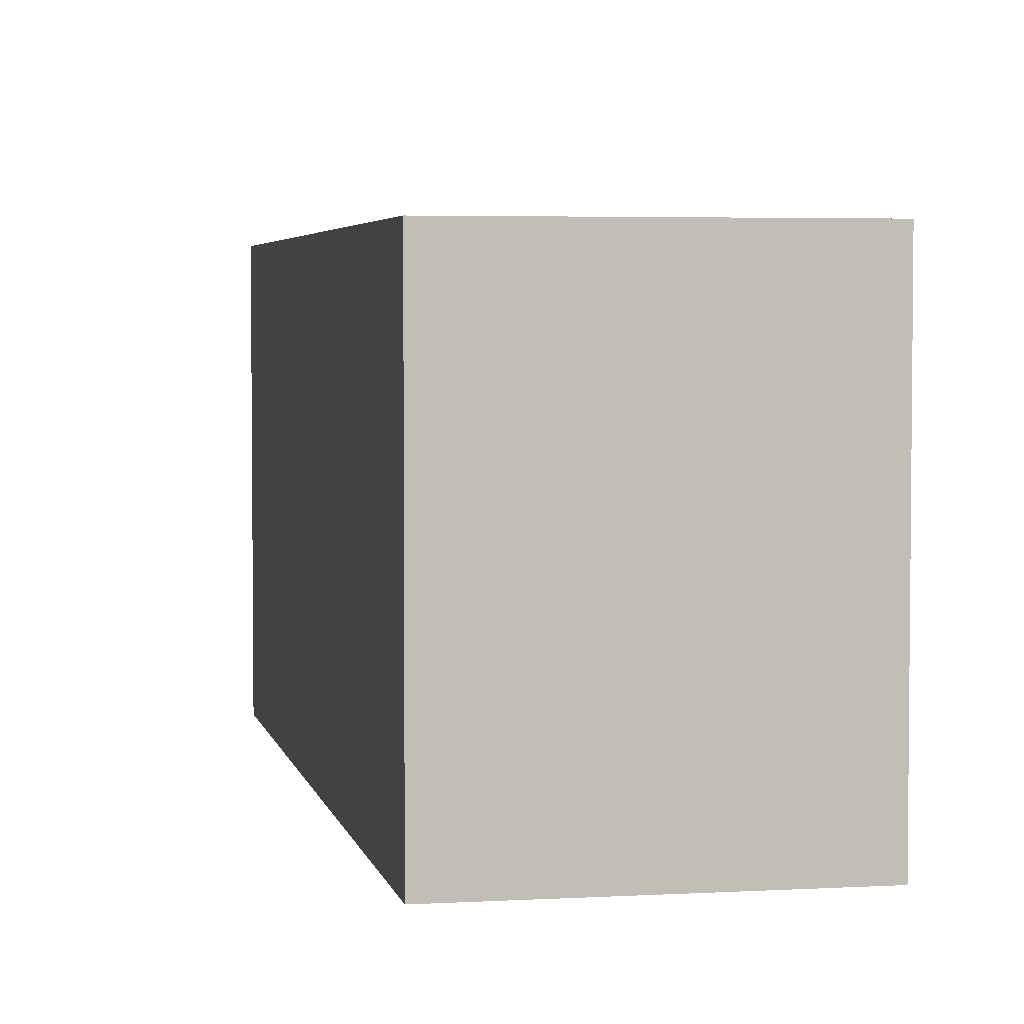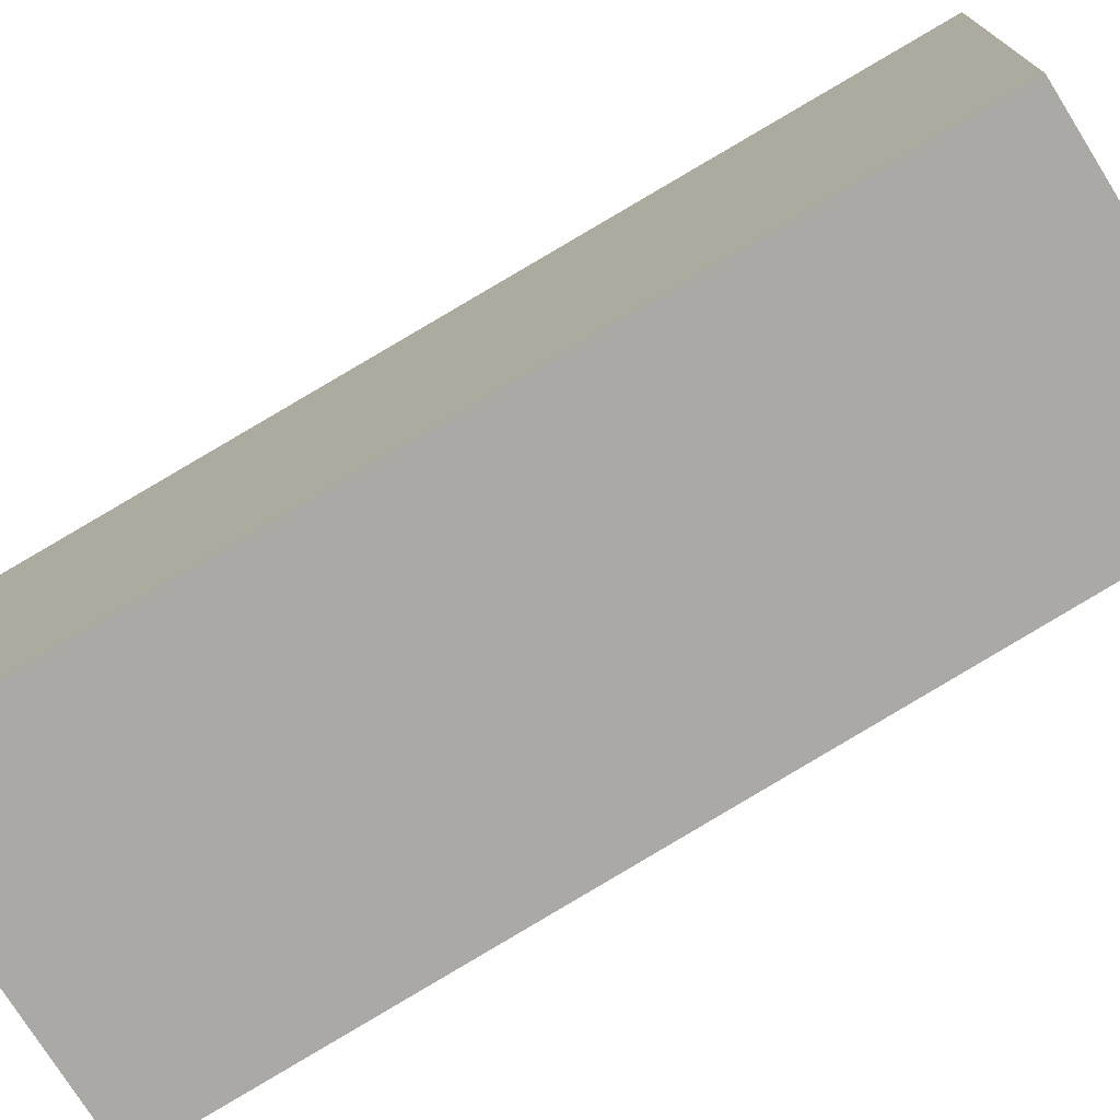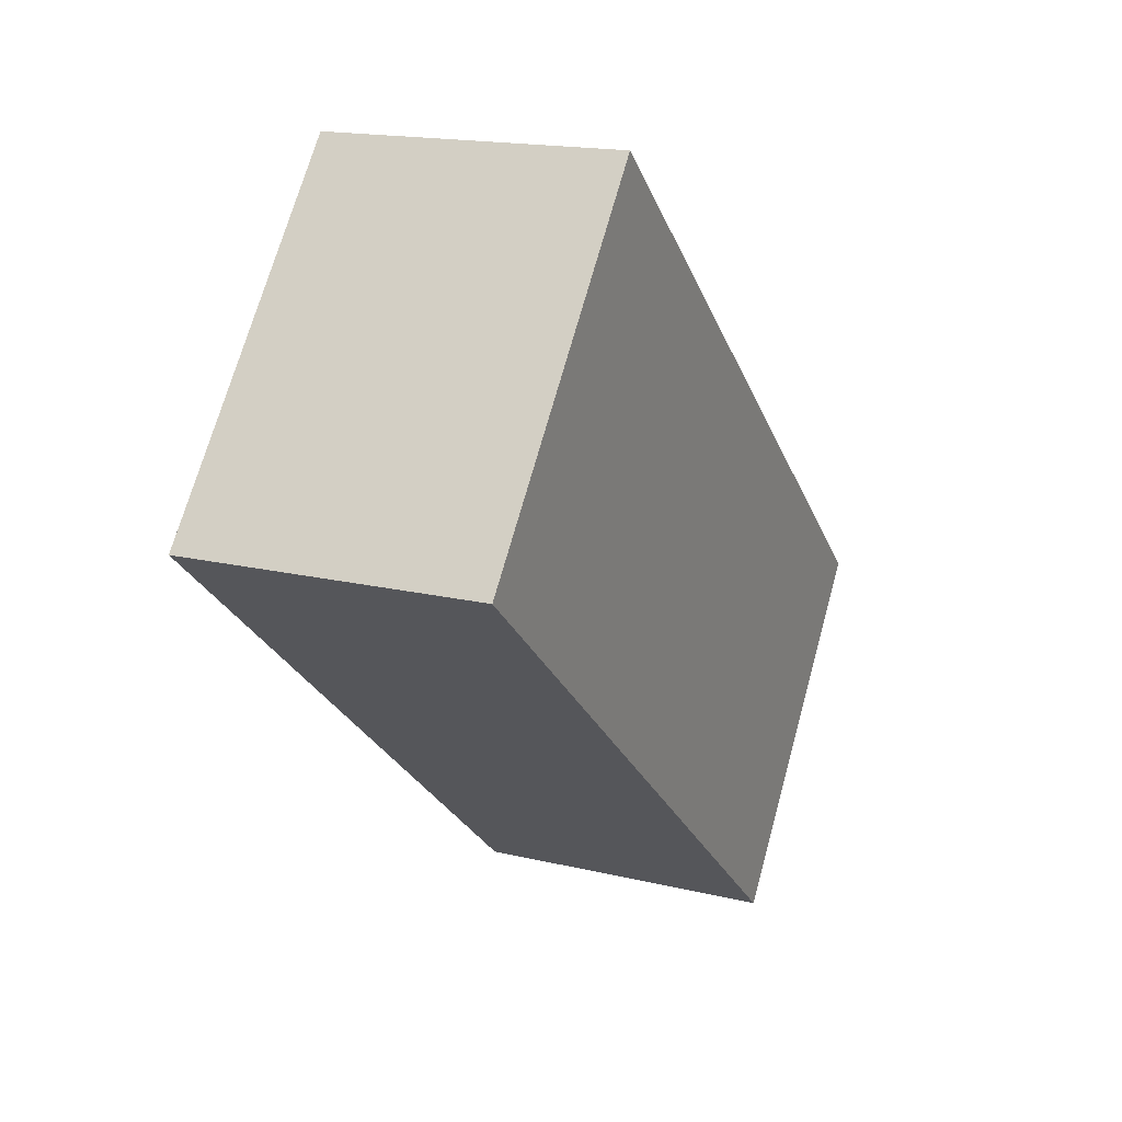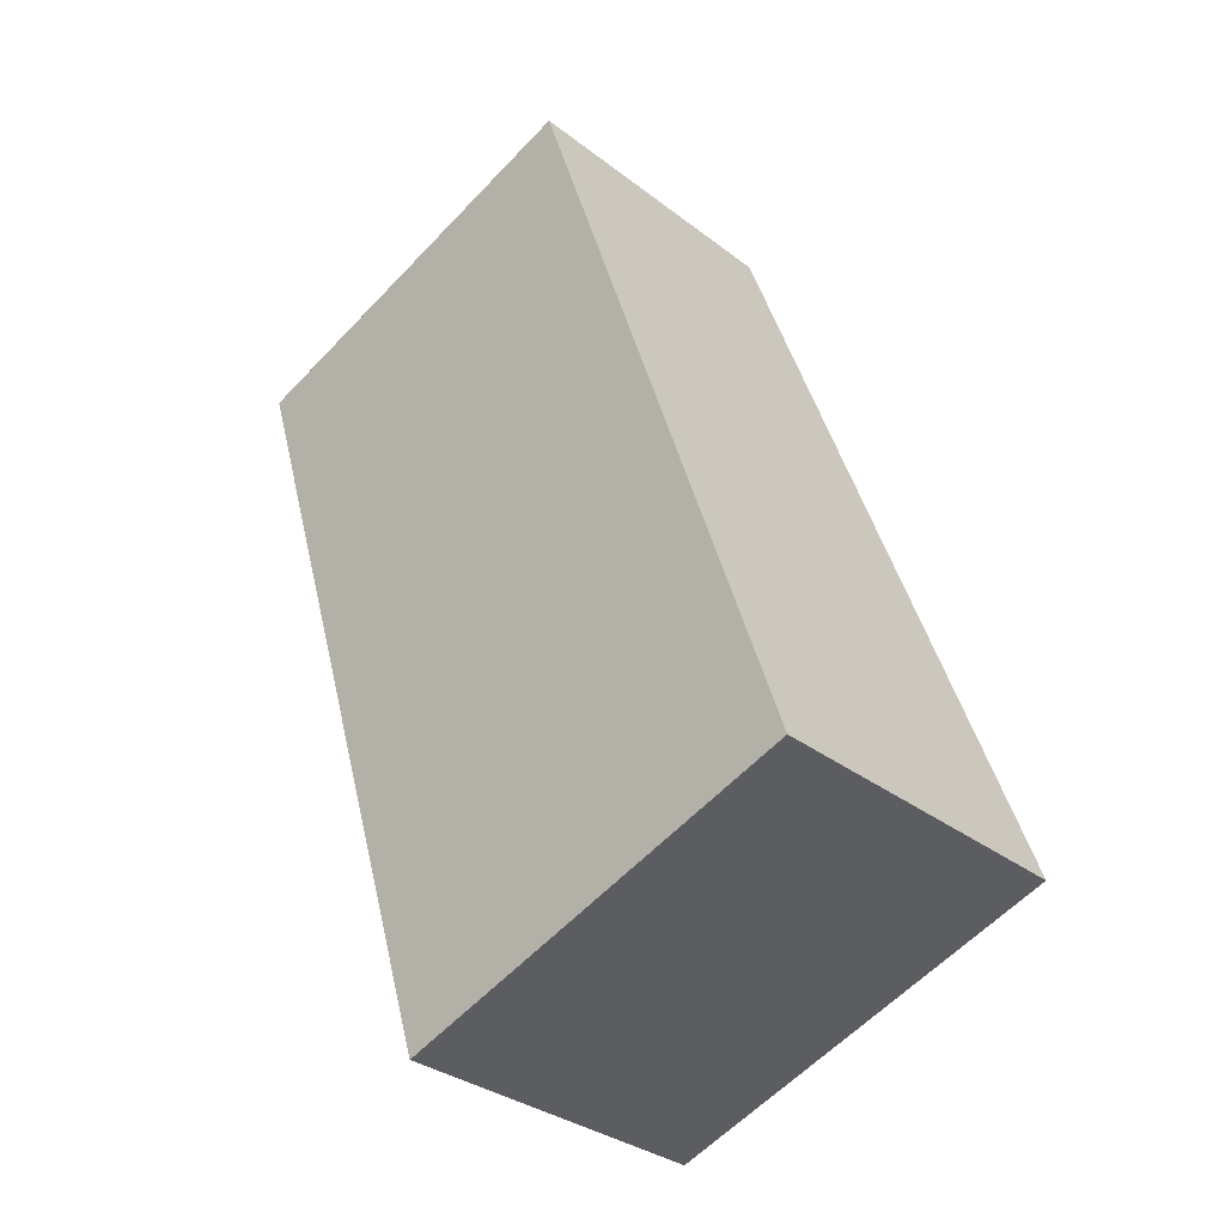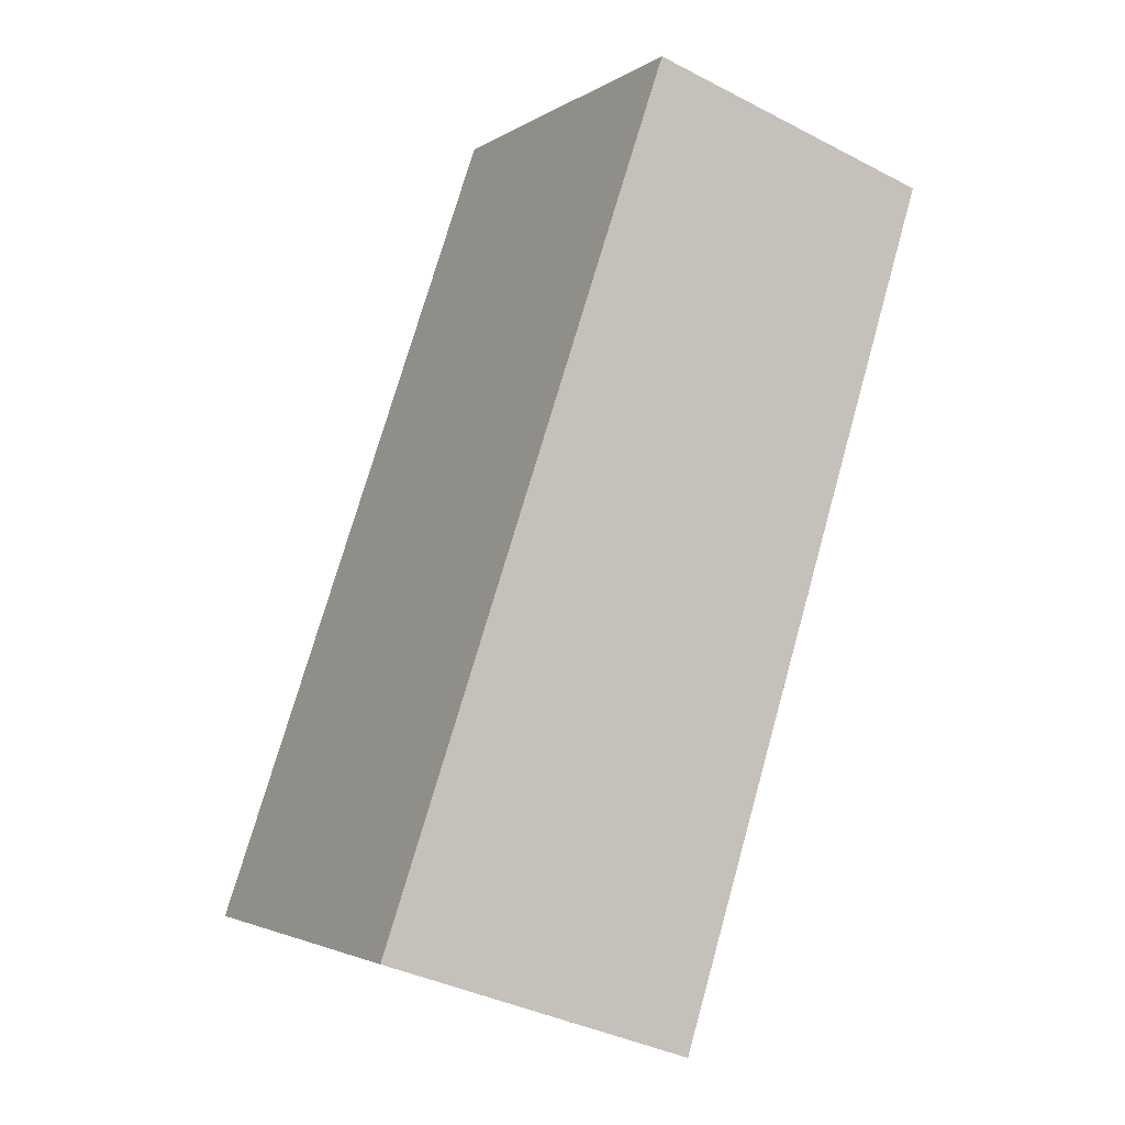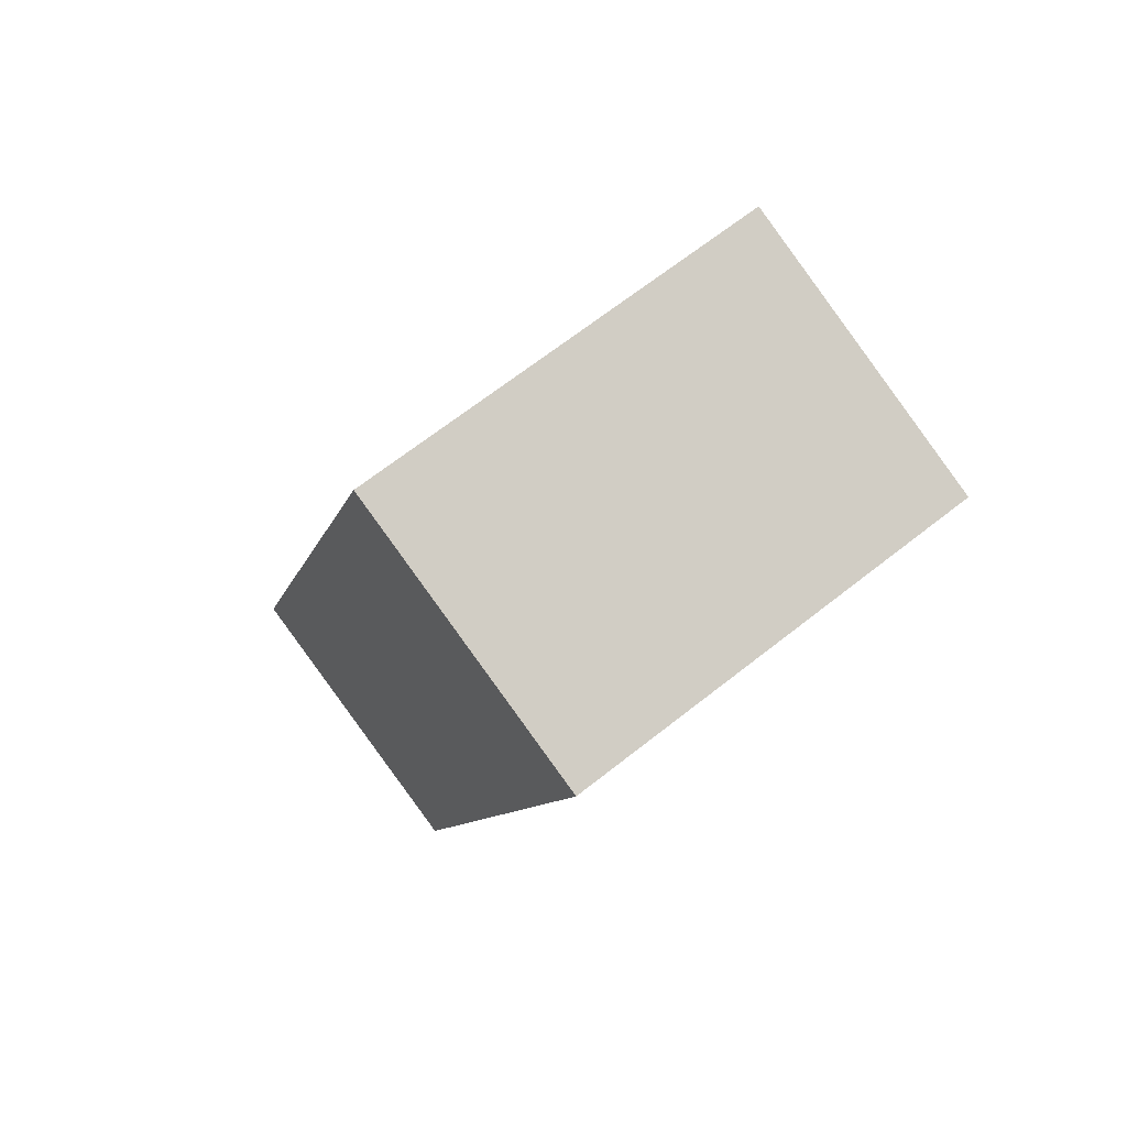
<metadata>
{"format":"obj","ext":"obj","renderer":"f3d","projection":"perspective","resolution":1024,"background":"white","views":[{"elev":3.9,"azim":150.2,"up":"+Y"},{"elev":-75.4,"azim":-76.8,"up":"+Y"},{"elev":70.2,"azim":15.5,"up":"+Z"},{"elev":-59.7,"azim":-43.1,"up":"+Z"},{"elev":-2.7,"azim":153.1,"up":"+Z"},{"elev":67.6,"azim":-128.3,"up":"+Z"}]}
</metadata>
<code>
v  1.553 1.156 -2.004
v  0 1.156 7.078e-17
v  0.783 1.156 0.266
v  0.714 1.156 -2.289
v  0.783 -1.629e-17 0.266
v  1.553 1.227e-16 -2.004
v  0.714 1.402e-16 -2.289
v  0 0 0
g defaultobject
f 1 2 3
f 2 1 4
f 5 1 3
f 1 5 6
f 6 4 1
f 4 6 7
f 7 2 4
f 2 7 8
f 8 3 2
f 3 8 5
f 8 6 5
f 6 8 7

</code>
